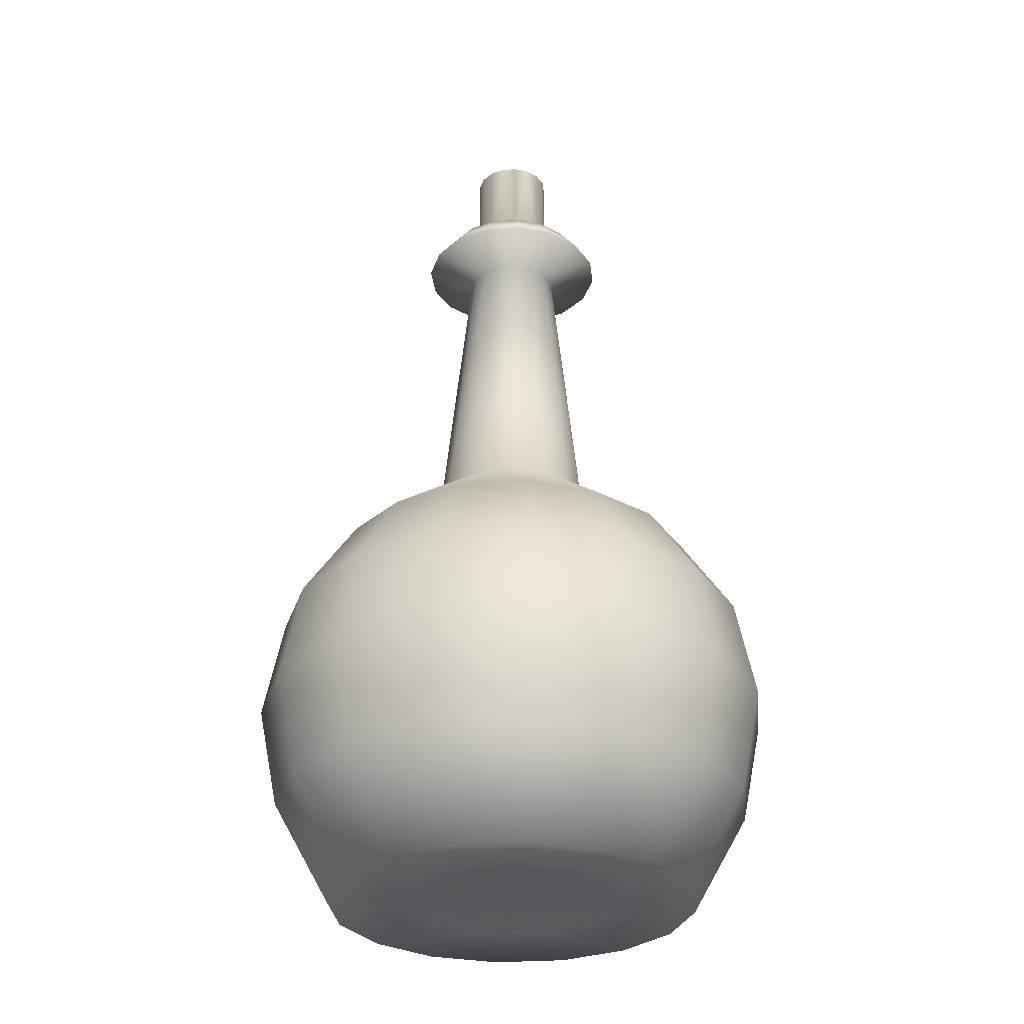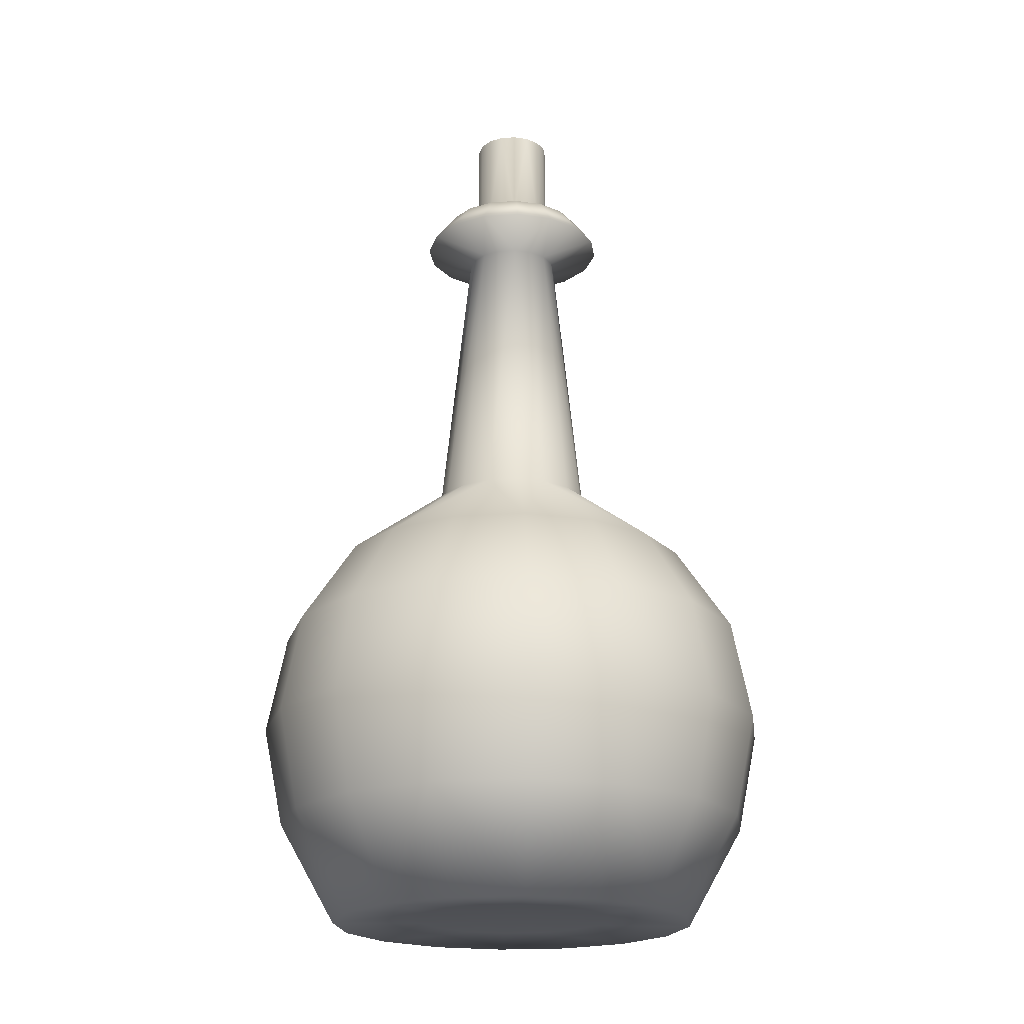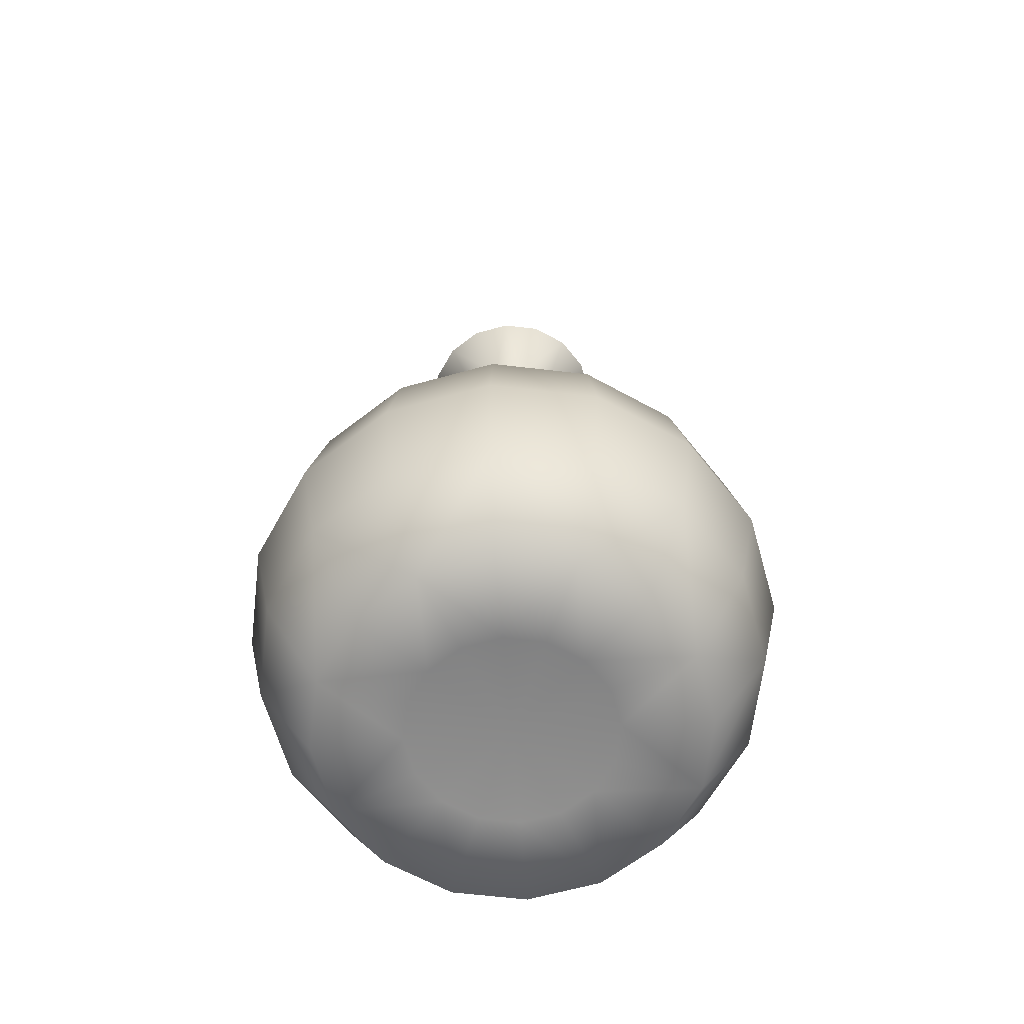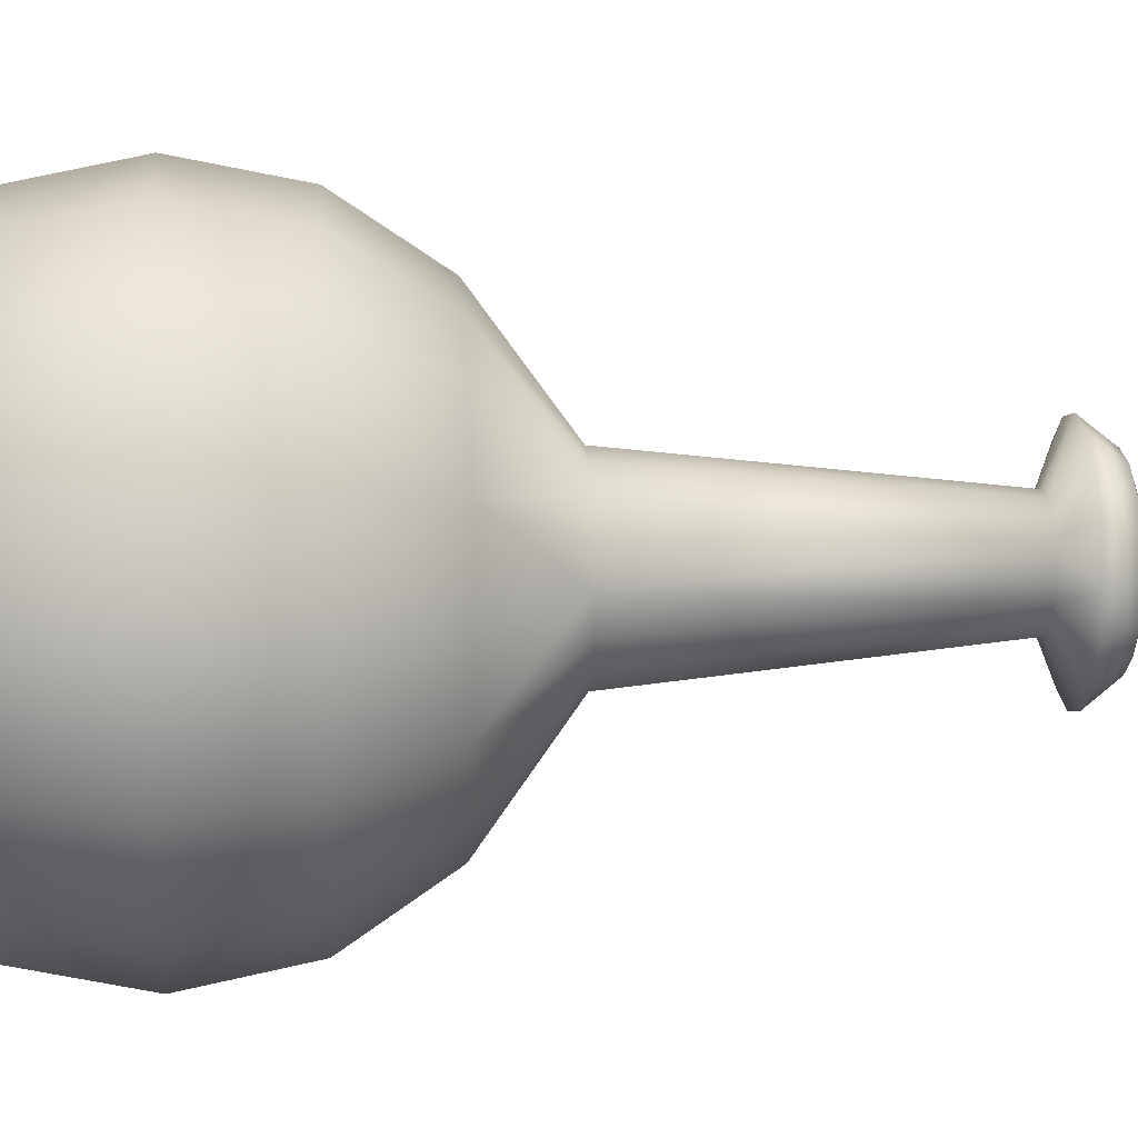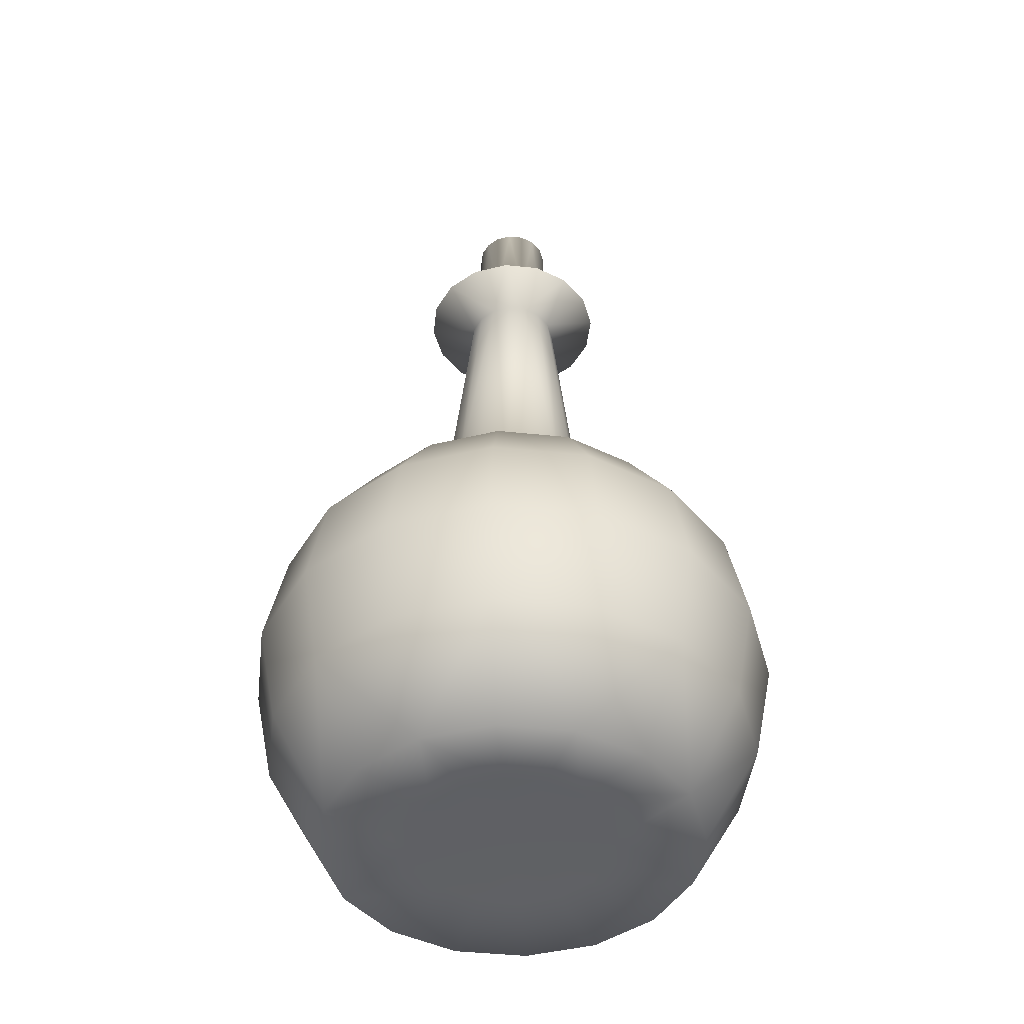
<metadata>
{"format":"obj","ext":"obj","renderer":"f3d","projection":"perspective","resolution":1024,"background":"white","views":[{"elev":-29.4,"azim":17.3,"up":"+Y"},{"elev":-19.9,"azim":-161.4,"up":"+Y"},{"elev":-63.3,"azim":49.5,"up":"+Y"},{"elev":10.0,"azim":85.9,"up":"+Z"},{"elev":-45.2,"azim":-40.6,"up":"+Y"}]}
</metadata>
<code>
o sphere2
v 0.3002 1.006 -8.417e-19
v 0.2773 1.006 0.1149
v 0.2123 1.006 0.2123
v 0.1149 1.006 0.2773
v 1.255e-17 1.006 0.3002
v -0.1149 1.006 0.2773
v -0.2123 1.006 0.2123
v -0.2773 1.006 0.1149
v -0.3002 1.006 3.592e-17
v -0.2773 1.006 -0.1149
v -0.2123 1.006 -0.2123
v -0.1149 1.006 -0.2773
v -6.097e-17 1.006 -0.3002
v 0.1149 1.006 -0.2773
v 0.2123 1.006 -0.2123
v 0.2773 1.006 -0.1149
v 0.7071 0.7071 0
v 0.6533 0.7071 0.2706
v 0.5 0.7071 0.5
v 0.2706 0.7071 0.6533
v 4.33e-17 0.7071 0.7071
v -0.2706 0.7071 0.6533
v -0.5 0.7071 0.5
v -0.6533 0.7071 0.2706
v -0.7071 0.7071 8.66e-17
v -0.6533 0.7071 -0.2706
v -0.5 0.7071 -0.5
v -0.2706 0.7071 -0.6533
v -1.299e-16 0.7071 -0.7071
v 0.2706 0.7071 -0.6533
v 0.5 0.7071 -0.5
v 0.6533 0.7071 -0.2706
v 0.9239 0.3827 0
v 0.8536 0.3827 0.3536
v 0.6533 0.3827 0.6533
v 0.3536 0.3827 0.8536
v 5.657e-17 0.3827 0.9239
v -0.3536 0.3827 0.8536
v -0.6533 0.3827 0.6533
v -0.8536 0.3827 0.3536
v -0.9239 0.3827 1.131e-16
v -0.8536 0.3827 -0.3536
v -0.6533 0.3827 -0.6533
v -0.3536 0.3827 -0.8536
v -1.697e-16 0.3827 -0.9239
v 0.3536 0.3827 -0.8536
v 0.6533 0.3827 -0.6533
v 0.8536 0.3827 -0.3536
v 1 6.123e-17 0
v 0.9239 6.123e-17 0.3827
v 0.7071 6.123e-17 0.7071
v 0.3827 6.123e-17 0.9239
v 6.123e-17 6.123e-17 1
v -0.3827 6.123e-17 0.9239
v -0.7071 6.123e-17 0.7071
v -0.9239 6.123e-17 0.3827
v -1 6.123e-17 1.225e-16
v -0.9239 6.123e-17 -0.3827
v -0.7071 6.123e-17 -0.7071
v -0.3827 6.123e-17 -0.9239
v -1.837e-16 6.123e-17 -1
v 0.3827 6.123e-17 -0.9239
v 0.7071 6.123e-17 -0.7071
v 0.9239 6.123e-17 -0.3827
v 0.9239 -0.3827 0
v 0.8536 -0.3827 0.3536
v 0.6533 -0.3827 0.6533
v 0.3536 -0.3827 0.8536
v 5.657e-17 -0.3827 0.9239
v -0.3536 -0.3827 0.8536
v -0.6533 -0.3827 0.6533
v -0.8536 -0.3827 0.3536
v -0.9239 -0.3827 1.131e-16
v -0.8536 -0.3827 -0.3536
v -0.6533 -0.3827 -0.6533
v -0.3536 -0.3827 -0.8536
v -1.697e-16 -0.3827 -0.9239
v 0.3536 -0.3827 -0.8536
v 0.6533 -0.3827 -0.6533
v 0.8536 -0.3827 -0.3536
v 0.7071 -0.7677 0
v 0.6533 -0.7677 0.2706
v 0.5 -0.7677 0.5
v 0.2706 -0.7677 0.6533
v 4.33e-17 -0.7677 0.7071
v -0.2706 -0.7677 0.6533
v -0.5 -0.7677 0.5
v -0.6533 -0.7677 0.2706
v -0.7071 -0.7677 8.66e-17
v -0.6533 -0.7677 -0.2706
v -0.5 -0.7677 -0.5
v -0.2706 -0.7677 -0.6533
v -1.299e-16 -0.7677 -0.7071
v 0.2706 -0.7677 -0.6533
v 0.5 -0.7677 -0.5
v 0.6533 -0.7677 -0.2706
v 0.3827 -0.7452 0
v 0.3536 -0.7452 0.1464
v 0.2706 -0.7452 0.2706
v 0.1464 -0.7452 0.3536
v 2.343e-17 -0.7452 0.3827
v -0.1464 -0.7452 0.3536
v -0.2706 -0.7452 0.2706
v -0.3536 -0.7452 0.1464
v -0.3827 -0.7452 4.687e-17
v -0.3536 -0.7452 -0.1464
v -0.2706 -0.7452 -0.2706
v -0.1464 -0.7452 -0.3536
v -7.03e-17 -0.7452 -0.3827
v 0.1464 -0.7452 -0.3536
v 0.2706 -0.7452 -0.2706
v 0.3536 -0.7452 -0.1464
v -1.887e-17 2.703 2.267e-19
v 0 -0.7372 0
v 0.1817 2.111 4.969e-19
v 0.1678 2.111 0.06952
v 0.1285 2.111 0.1285
v 0.06952 2.111 0.1678
v 3.488e-18 2.111 0.1817
v -0.06952 2.111 0.1678
v -0.1285 2.111 0.1285
v -0.1678 2.111 0.06952
v -0.1817 2.111 2.275e-17
v -0.1678 2.111 -0.06952
v -0.1285 2.111 -0.1285
v -0.06952 2.111 -0.1678
v -4.101e-17 2.111 -0.1817
v 0.06952 2.111 -0.1678
v 0.1285 2.111 -0.1285
v 0.1678 2.111 -0.06952
v 0.2136 2.324 -3.454e-18
v 0.1973 2.324 0.08173
v 0.151 2.324 0.151
v 0.08173 2.324 0.1973
v 1.304e-18 2.324 0.2136
v -0.08173 2.324 0.1973
v -0.151 2.324 0.151
v -0.1973 2.324 0.08173
v -0.2136 2.324 2.27e-17
v -0.1973 2.324 -0.08173
v -0.151 2.324 -0.151
v -0.08173 2.324 -0.1973
v -5.1e-17 2.324 -0.2136
v 0.08173 2.324 -0.1973
v 0.151 2.324 -0.151
v 0.1973 2.324 -0.08173
v 0.1482 2.319 2.267e-19
v 0.1369 2.319 0.05672
v 0.1048 2.319 0.1048
v 0.05672 2.319 0.1369
v -9.799e-18 2.319 0.1482
v -0.05672 2.319 0.1369
v -0.1048 2.319 0.1048
v -0.1369 2.319 0.05672
v -0.1482 2.319 1.838e-17
v -0.1369 2.319 -0.05672
v -0.1048 2.319 -0.1048
v -0.05672 2.319 -0.1369
v -4.61e-17 2.319 -0.1482
v 0.05672 2.319 -0.1369
v 0.1048 2.319 -0.1048
v 0.1369 2.319 -0.05672
v 0.1482 2.692 2.267e-19
v 0.1369 2.692 0.05672
v 0.1048 2.692 0.1048
v 0.05672 2.692 0.1369
v -9.799e-18 2.692 0.1482
v -0.05672 2.692 0.1369
v -0.1048 2.692 0.1048
v -0.1369 2.692 0.05672
v -0.1482 2.692 1.838e-17
v -0.1369 2.692 -0.05672
v -0.1048 2.692 -0.1048
v -0.05672 2.692 -0.1369
v -4.61e-17 2.692 -0.1482
v 0.05672 2.692 -0.1369
v 0.1048 2.692 -0.1048
v 0.1369 2.692 -0.05672
v 0.3672 2.189 -2.11e-17
v 0.3393 2.189 0.1405
v 0.2597 2.189 0.2597
v 0.1405 2.189 0.3393
v 1.159e-17 2.189 0.3672
v -0.1405 2.189 0.3393
v -0.2597 2.189 0.2597
v -0.3393 2.189 0.1405
v -0.3672 2.189 3.801e-17
v -0.3393 2.189 -0.1405
v -0.2597 2.189 -0.2597
v -0.1405 2.189 -0.3393
v -8.133e-17 2.189 -0.3672
v 0.1405 2.189 -0.3393
v 0.2597 2.189 -0.2597
v 0.3393 2.189 -0.1405
v 0.28 2.301 -2.371e-17
v 0.2587 2.301 0.1071
v 0.198 2.301 0.198
v 0.1071 2.301 0.2587
v 2.911e-19 2.301 0.28
v -0.1071 2.301 0.2587
v -0.198 2.301 0.198
v -0.2587 2.301 0.1071
v -0.28 2.301 2.473e-17
v -0.2587 2.301 -0.1071
v -0.198 2.301 -0.198
v -0.1071 2.301 -0.2587
v -7.126e-17 2.301 -0.28
v 0.1071 2.301 -0.2587
v 0.198 2.301 -0.198
v 0.2587 2.301 -0.1071
g sphere2_sphere2_auv
f 1 18 17
f 1 32 16
f 1 116 2
f 1 130 115
f 2 18 1
f 2 116 3
f 3 18 2
f 3 20 19
f 3 116 117
f 3 118 4
f 4 20 3
f 4 118 5
f 5 20 4
f 5 22 21
f 5 118 119
f 5 120 6
f 6 22 5
f 6 120 7
f 7 22 6
f 7 24 23
f 7 120 121
f 7 122 8
f 8 24 7
f 8 122 9
f 9 24 8
f 9 26 25
f 9 122 123
f 9 124 10
f 10 26 9
f 10 124 11
f 11 26 10
f 11 28 27
f 11 124 125
f 11 126 12
f 12 28 11
f 12 126 13
f 13 28 12
f 13 30 29
f 13 126 127
f 13 128 14
f 14 30 13
f 14 128 15
f 15 30 14
f 15 32 31
f 15 128 129
f 15 130 16
f 16 32 15
f 16 130 1
f 17 32 1
f 17 33 32
f 18 33 17
f 18 35 34
f 19 18 3
f 19 35 18
f 20 35 19
f 20 37 36
f 21 20 5
f 21 37 20
f 22 37 21
f 22 39 38
f 23 22 7
f 23 39 22
f 24 39 23
f 24 41 40
f 25 24 9
f 25 41 24
f 26 41 25
f 26 43 42
f 27 26 11
f 27 43 26
f 28 43 27
f 28 45 44
f 29 28 13
f 29 45 28
f 30 45 29
f 30 47 46
f 31 30 15
f 31 47 30
f 32 33 48
f 32 47 31
f 33 50 49
f 33 64 48
f 34 33 18
f 34 50 33
f 35 50 34
f 35 52 51
f 36 35 20
f 36 52 35
f 37 52 36
f 37 54 53
f 38 37 22
f 38 54 37
f 39 54 38
f 39 56 55
f 40 39 24
f 40 56 39
f 41 56 40
f 41 58 57
f 42 41 26
f 42 58 41
f 43 58 42
f 43 60 59
f 44 43 28
f 44 60 43
f 45 60 44
f 45 62 61
f 46 45 30
f 46 62 45
f 47 62 46
f 47 64 63
f 48 47 32
f 48 64 47
f 49 64 33
f 49 65 64
f 50 65 49
f 50 67 66
f 51 50 35
f 51 67 50
f 52 67 51
f 52 69 68
f 53 52 37
f 53 69 52
f 54 69 53
f 54 71 70
f 55 54 39
f 55 71 54
f 56 71 55
f 56 73 72
f 57 56 41
f 57 73 56
f 58 73 57
f 58 75 74
f 59 58 43
f 59 75 58
f 60 75 59
f 60 77 76
f 61 60 45
f 61 77 60
f 62 77 61
f 62 79 78
f 63 62 47
f 63 79 62
f 64 65 80
f 64 79 63
f 65 82 81
f 65 96 80
f 66 65 50
f 66 82 65
f 67 82 66
f 67 84 83
f 68 67 52
f 68 84 67
f 69 84 68
f 69 86 85
f 70 69 54
f 70 86 69
f 71 86 70
f 71 88 87
f 72 71 56
f 72 88 71
f 73 88 72
f 73 90 89
f 74 73 58
f 74 90 73
f 75 90 74
f 75 92 91
f 76 75 60
f 76 92 75
f 77 92 76
f 77 94 93
f 78 77 62
f 78 94 77
f 79 94 78
f 79 96 95
f 80 79 64
f 80 96 79
f 81 96 65
f 81 97 96
f 82 97 81
f 82 99 98
f 83 82 67
f 83 99 82
f 84 99 83
f 84 101 100
f 85 84 69
f 85 101 84
f 86 101 85
f 86 103 102
f 87 86 71
f 87 103 86
f 88 103 87
f 88 105 104
f 89 88 73
f 89 105 88
f 90 105 89
f 90 107 106
f 91 90 75
f 91 107 90
f 92 107 91
f 92 109 108
f 93 92 77
f 93 109 92
f 94 109 93
f 94 111 110
f 95 94 79
f 95 111 94
f 96 97 112
f 96 111 95
f 97 114 112
f 98 97 82
f 98 114 97
f 99 114 98
f 100 99 84
f 100 114 99
f 101 114 100
f 102 101 86
f 102 114 101
f 103 114 102
f 104 103 88
f 104 114 103
f 105 114 104
f 106 105 90
f 106 114 105
f 107 114 106
f 108 107 92
f 108 114 107
f 109 114 108
f 110 109 94
f 110 114 109
f 111 114 110
f 112 111 96
f 112 114 111
f 113 164 163
f 113 165 164
f 113 166 165
f 113 167 166
f 113 168 167
f 113 169 168
f 113 170 169
f 113 171 170
f 113 172 171
f 113 173 172
f 113 174 173
f 113 175 174
f 113 176 175
f 113 177 176
f 113 178 177
f 115 116 1
f 115 130 179
f 116 179 180
f 117 116 181
f 117 118 3
f 118 181 182
f 119 118 183
f 119 120 5
f 120 183 184
f 121 120 185
f 121 122 7
f 122 185 186
f 123 122 187
f 123 124 9
f 124 187 188
f 125 124 189
f 125 126 11
f 126 189 190
f 127 126 191
f 127 128 13
f 128 191 192
f 129 128 193
f 129 130 15
f 130 193 194
f 131 162 147
f 131 196 195
f 131 210 146
f 132 131 148
f 132 196 131
f 133 148 149
f 133 196 132
f 133 198 197
f 134 133 150
f 134 198 133
f 135 150 151
f 135 198 134
f 135 200 199
f 136 135 152
f 136 200 135
f 137 152 153
f 137 200 136
f 137 202 201
f 138 137 154
f 138 202 137
f 139 154 155
f 139 202 138
f 139 204 203
f 140 139 156
f 140 204 139
f 141 156 157
f 141 204 140
f 141 206 205
f 142 141 158
f 142 206 141
f 143 158 159
f 143 206 142
f 143 208 207
f 144 143 160
f 144 208 143
f 145 160 161
f 145 208 144
f 145 210 209
f 146 145 162
f 146 210 145
f 147 148 131
f 147 162 163
f 148 133 132
f 148 163 164
f 149 148 165
f 149 150 133
f 150 135 134
f 150 165 166
f 151 150 167
f 151 152 135
f 152 137 136
f 152 167 168
f 153 152 169
f 153 154 137
f 154 139 138
f 154 169 170
f 155 154 171
f 155 156 139
f 156 141 140
f 156 171 172
f 157 156 173
f 157 158 141
f 158 143 142
f 158 173 174
f 159 158 175
f 159 160 143
f 160 145 144
f 160 175 176
f 161 160 177
f 161 162 145
f 162 131 146
f 162 177 178
f 163 148 147
f 163 178 113
f 164 165 148
f 165 150 149
f 166 167 150
f 167 152 151
f 168 169 152
f 169 154 153
f 170 171 154
f 171 156 155
f 172 173 156
f 173 158 157
f 174 175 158
f 175 160 159
f 176 177 160
f 177 162 161
f 178 163 162
f 179 116 115
f 179 210 195
f 180 179 196
f 180 181 116
f 181 118 117
f 181 196 197
f 182 181 198
f 182 183 118
f 183 120 119
f 183 198 199
f 184 183 200
f 184 185 120
f 185 122 121
f 185 200 201
f 186 185 202
f 186 187 122
f 187 124 123
f 187 202 203
f 188 187 204
f 188 189 124
f 189 126 125
f 189 204 205
f 190 189 206
f 190 191 126
f 191 128 127
f 191 206 207
f 192 191 208
f 192 193 128
f 193 130 129
f 193 208 209
f 194 179 130
f 194 193 210
f 195 196 179
f 195 210 131
f 196 181 180
f 197 196 133
f 197 198 181
f 198 183 182
f 199 198 135
f 199 200 183
f 200 185 184
f 201 200 137
f 201 202 185
f 202 187 186
f 203 202 139
f 203 204 187
f 204 189 188
f 205 204 141
f 205 206 189
f 206 191 190
f 207 206 143
f 207 208 191
f 208 193 192
f 209 208 145
f 209 210 193
f 210 179 194

</code>
